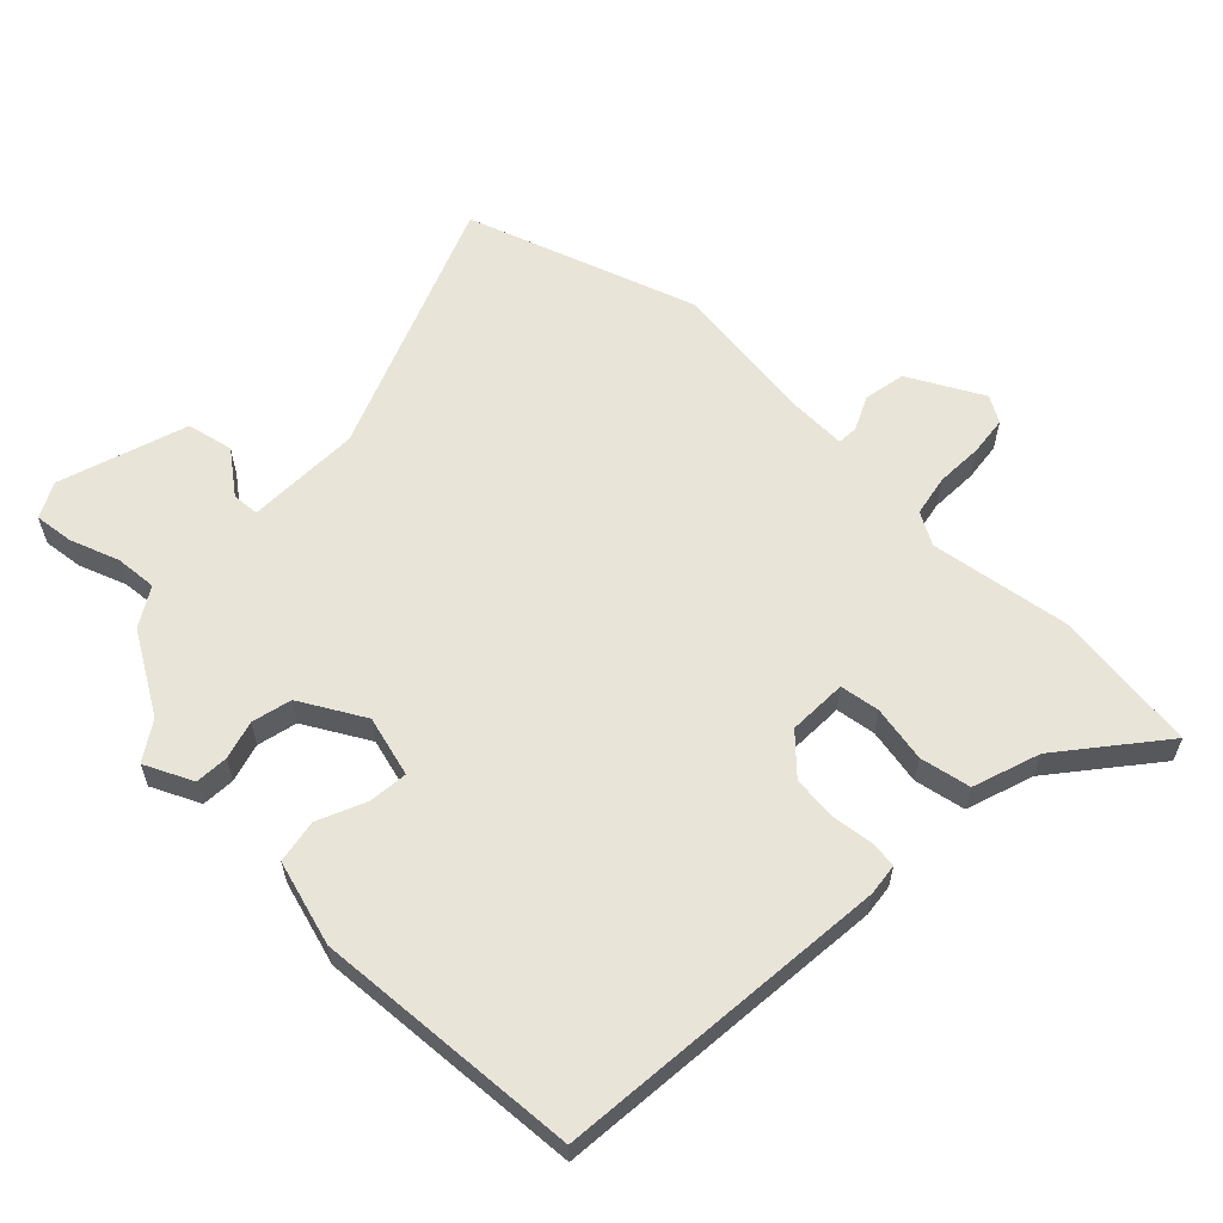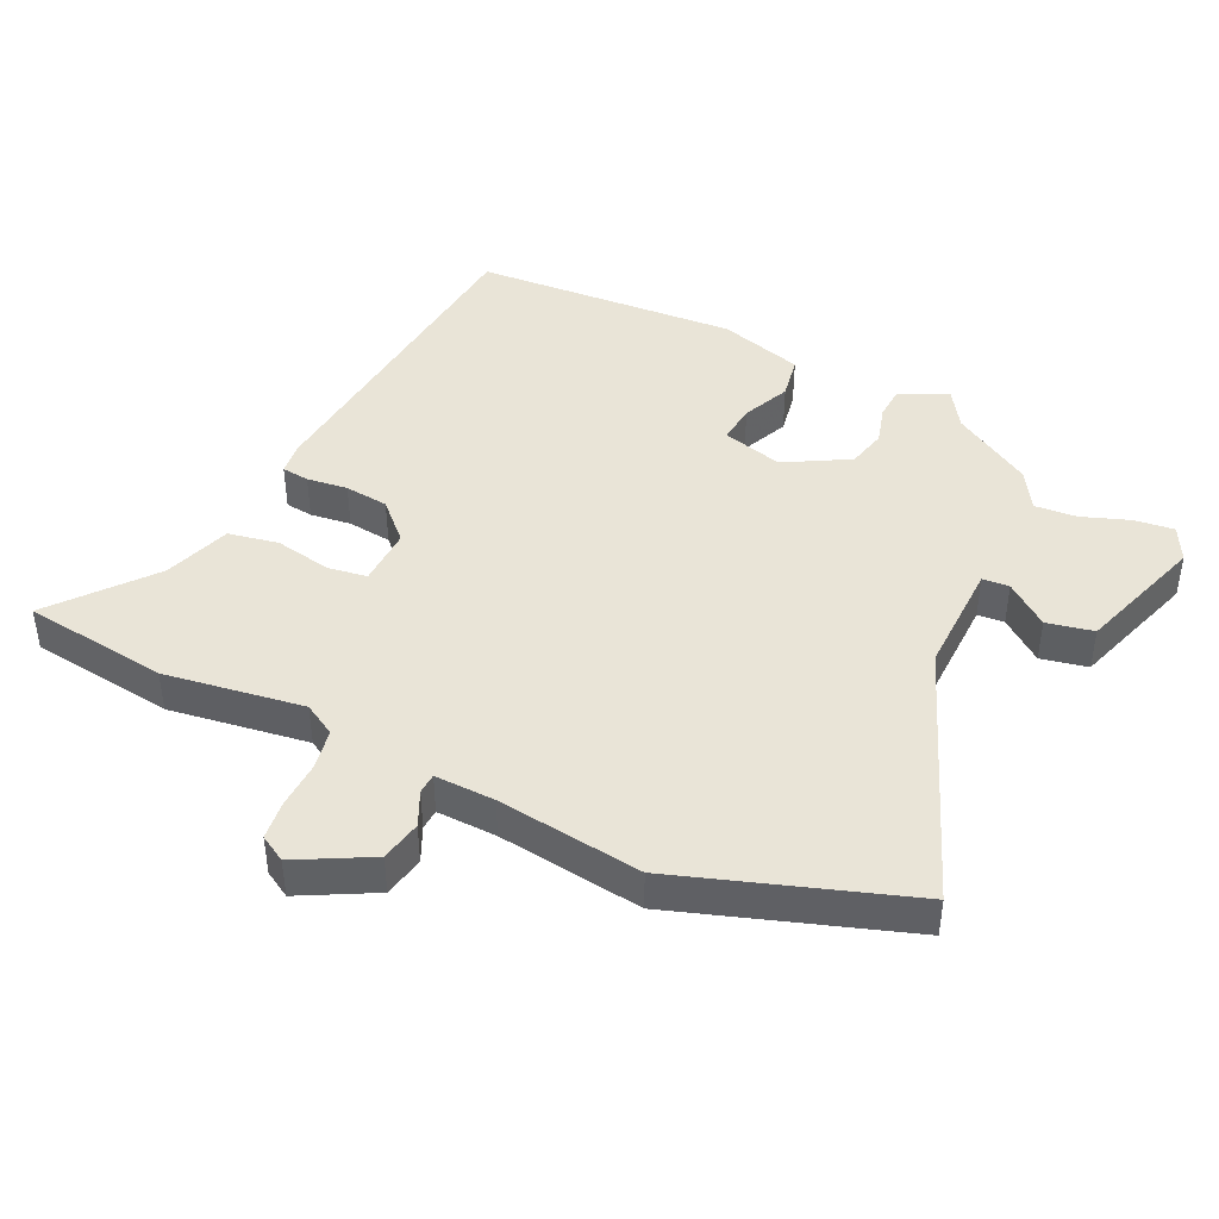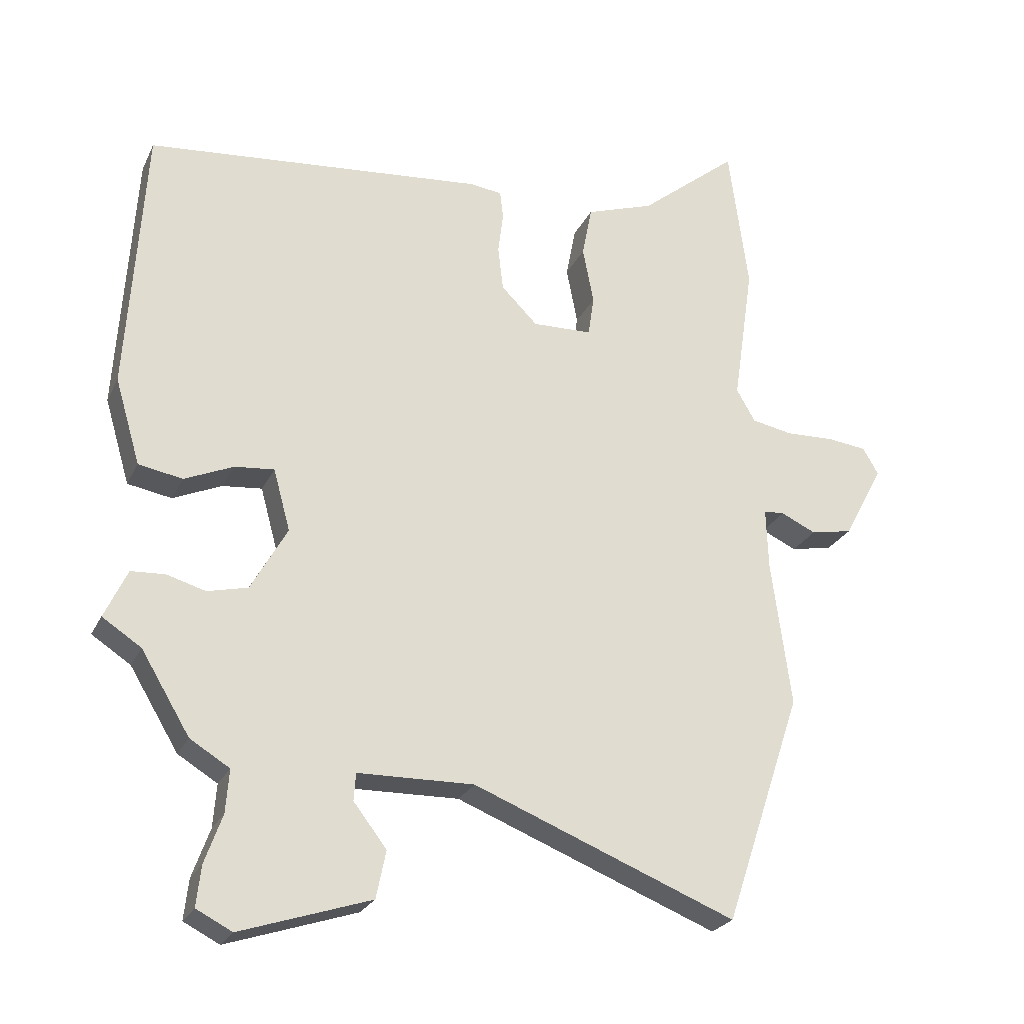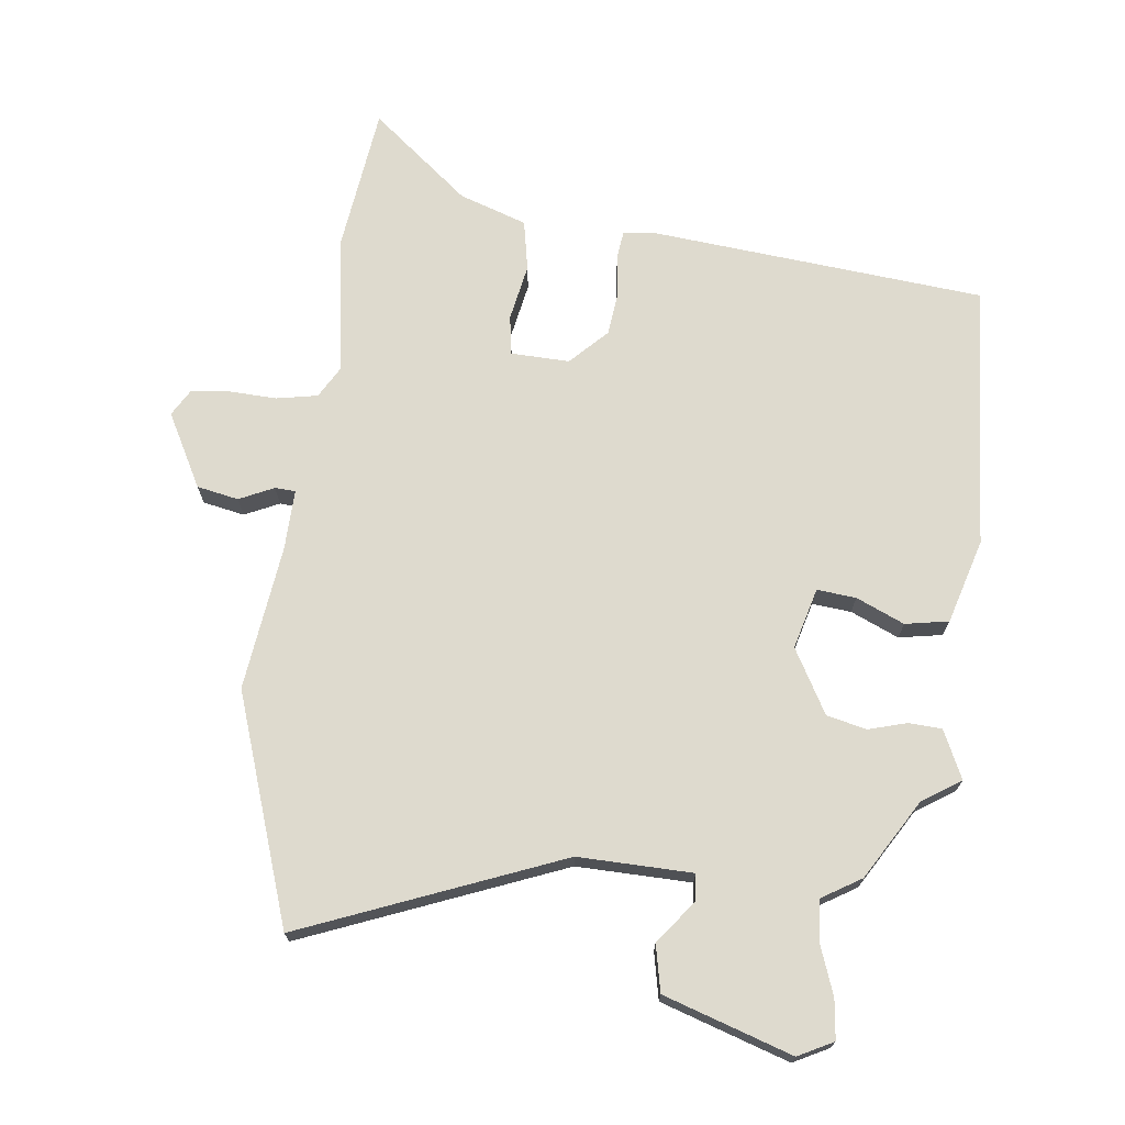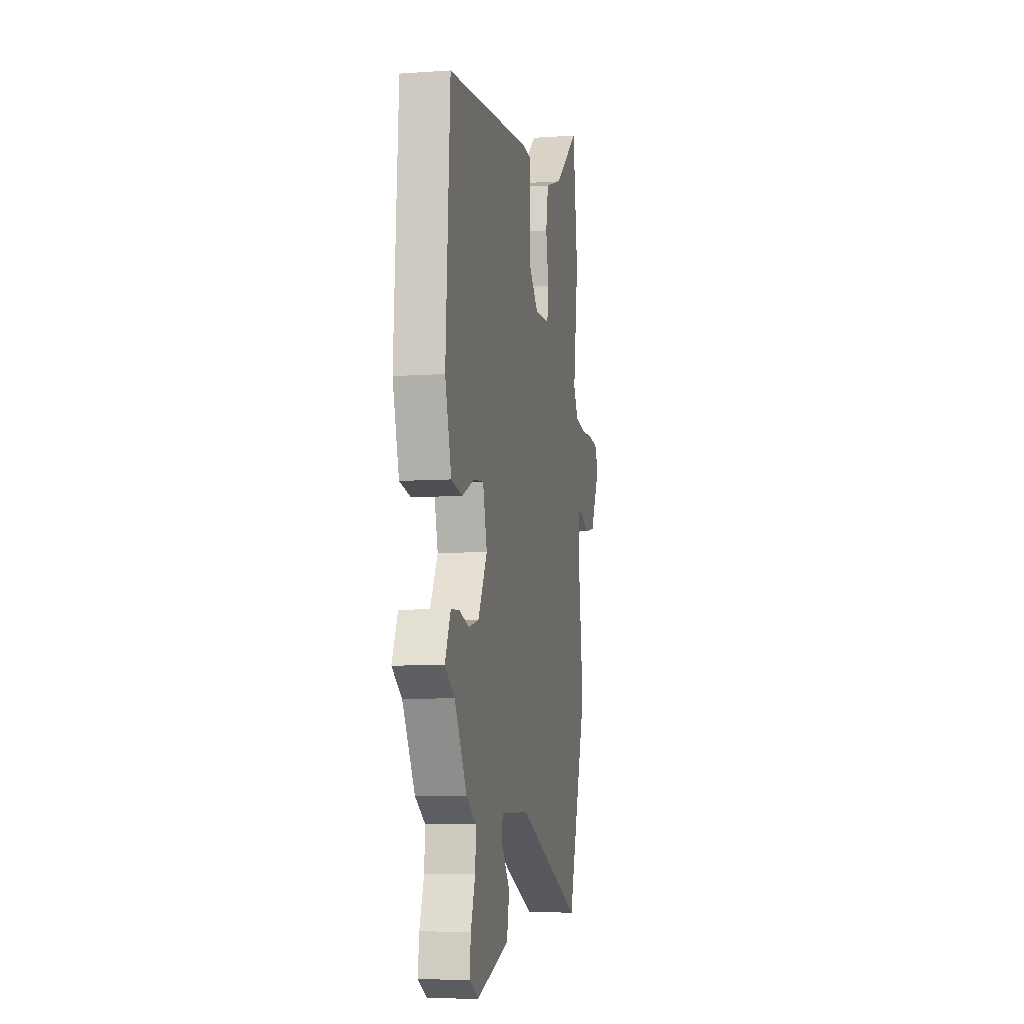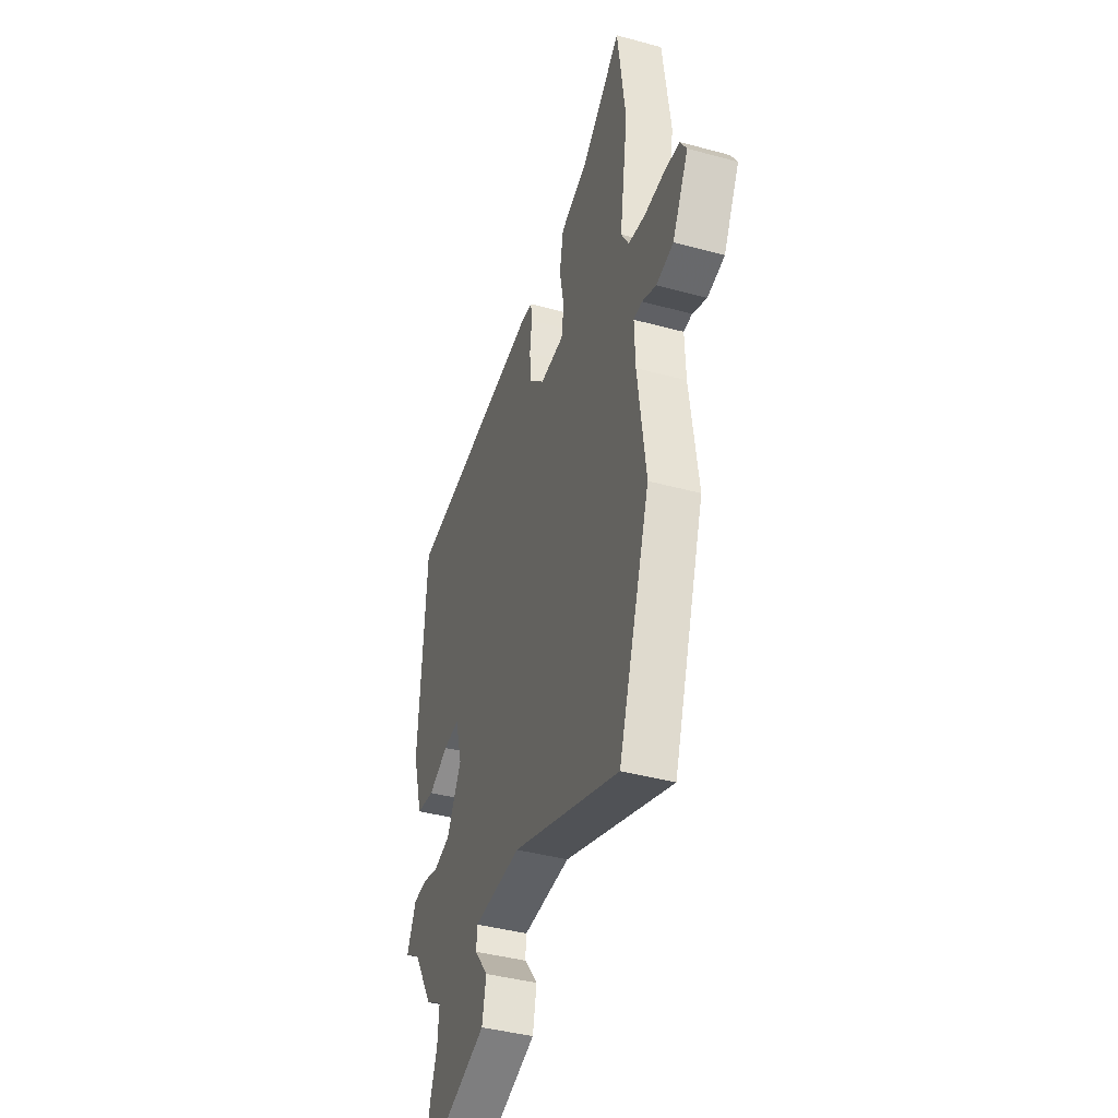
<metadata>
{"format":"obj","ext":"obj","renderer":"f3d","projection":"perspective","resolution":1024,"background":"white","views":[{"elev":60.4,"azim":-46.1,"up":"+Y"},{"elev":43.2,"azim":115.4,"up":"+Y"},{"elev":-25.1,"azim":-20.9,"up":"+Z"},{"elev":71.1,"azim":-173.4,"up":"+Y"},{"elev":-7.8,"azim":-79.0,"up":"+Z"},{"elev":-41.6,"azim":71.8,"up":"+Z"}]}
</metadata>
<code>
v 0.553 0.07 -0.342
v 0.433 0.07 -0.699
v 0.028 0.07 -0.539
v -0.151 0.07 -0.543
v -0.154 0.07 -0.585
v -0.103 0.07 -0.651
v -0.118 0.07 -0.724
v -0.318 0.07 -0.79
v -0.373 0.07 -0.762
v -0.366 0.07 -0.7
v -0.339 0.07 -0.625
v -0.334 0.07 -0.559
v -0.395 0.07 -0.522
v -0.47 0.07 -0.398
v -0.53 0.07 -0.359
v -0.495 0.07 -0.284
v -0.443 0.07 -0.281
v -0.383 0.07 -0.298
v -0.321 0.07 -0.283
v -0.265 0.07 -0.183
v -0.291 0.07 -0.088
v -0.352 0.07 -0.094
v -0.427 0.07 -0.127
v -0.495 0.07 -0.115
v -0.534 0.07 0.017
v -0.508 0.07 0.432
v 0.015 0.07 0.482
v 0.065 0.07 0.476
v 0.07 0.07 0.433
v 0.062 0.07 0.369
v 0.07 0.07 0.3
v 0.126 0.07 0.244
v 0.218 0.07 0.247
v 0.227 0.07 0.309
v 0.21 0.07 0.397
v 0.225 0.07 0.476
v 0.33 0.07 0.512
v 0.482 0.07 0.636
v 0.512 0.07 0.409
v 0.48 0.07 0.191
v 0.509 0.07 0.141
v 0.573 0.07 0.129
v 0.647 0.07 0.132
v 0.708 0.07 0.125
v 0.732 0.07 0.084
v 0.671 0.07 -0.031
v 0.606 0.07 -0.044
v 0.552 0.07 -0.019
v 0.52 0.07 -0.021
v 0.523 0.07 -0.115
v 0.553 0 -0.342
v 0.433 0 -0.699
v 0.028 0 -0.539
v -0.151 0 -0.543
v -0.154 0 -0.585
v -0.103 0 -0.651
v -0.118 0 -0.724
v -0.318 0 -0.79
v -0.373 0 -0.762
v -0.366 0 -0.7
v -0.339 0 -0.625
v -0.334 0 -0.559
v -0.395 0 -0.522
v -0.47 0 -0.398
v -0.53 0 -0.359
v -0.495 0 -0.284
v -0.443 0 -0.281
v -0.383 0 -0.298
v -0.321 0 -0.283
v -0.265 0 -0.183
v -0.291 0 -0.088
v -0.352 0 -0.094
v -0.427 0 -0.127
v -0.495 0 -0.115
v -0.534 0 0.017
v -0.508 0 0.432
v 0.015 0 0.482
v 0.065 0 0.476
v 0.07 0 0.433
v 0.062 0 0.369
v 0.07 0 0.3
v 0.126 0 0.244
v 0.218 0 0.247
v 0.227 0 0.309
v 0.21 0 0.397
v 0.225 0 0.476
v 0.33 0 0.512
v 0.482 0 0.636
v 0.512 0 0.409
v 0.48 0 0.191
v 0.509 0 0.141
v 0.573 0 0.129
v 0.647 0 0.132
v 0.708 0 0.125
v 0.732 0 0.084
v 0.671 0 -0.031
v 0.606 0 -0.044
v 0.552 0 -0.019
v 0.52 0 -0.021
v 0.523 0 -0.115
f 45 46 47 48
f 45 48 49
f 42 43 44 45
f 41 42 45 49
f 40 41 49 50
f 37 38 39 40
f 34 35 36 37
f 33 34 37 40
f 32 33 40 50
f 27 28 29 30
f 27 30 31
f 26 27 31
f 25 26 31 32
f 22 23 24 25
f 21 22 25 32
f 15 16 17 18
f 14 15 18 19
f 12 13 14 19
f 8 9 10 11
f 8 11 12
f 5 6 7 8
f 4 5 8 12
f 50 1 2 3
f 50 3 4
f 20 21 32 50
f 19 20 50
f 4 12 19 50
f 98 97 96 95
f 99 98 95
f 95 94 93 92
f 99 95 92 91
f 100 99 91 90
f 90 89 88 87
f 87 86 85 84
f 90 87 84 83
f 100 90 83 82
f 80 79 78 77
f 81 80 77
f 81 77 76
f 82 81 76 75
f 75 74 73 72
f 82 75 72 71
f 68 67 66 65
f 69 68 65 64
f 69 64 63 62
f 61 60 59 58
f 62 61 58
f 58 57 56 55
f 62 58 55 54
f 53 52 51 100
f 54 53 100
f 100 82 71 70
f 100 70 69
f 100 69 62 54
f 1 51 52 2
f 2 52 53 3
f 3 53 54 4
f 4 54 55 5
f 5 55 56 6
f 6 56 57 7
f 7 57 58 8
f 8 58 59 9
f 9 59 60 10
f 10 60 61 11
f 11 61 62 12
f 12 62 63 13
f 13 63 64 14
f 14 64 65 15
f 15 65 66 16
f 16 66 67 17
f 17 67 68 18
f 18 68 69 19
f 19 69 70 20
f 20 70 71 21
f 21 71 72 22
f 22 72 73 23
f 23 73 74 24
f 24 74 75 25
f 25 75 76 26
f 26 76 77 27
f 27 77 78 28
f 28 78 79 29
f 29 79 80 30
f 30 80 81 31
f 31 81 82 32
f 32 82 83 33
f 33 83 84 34
f 34 84 85 35
f 35 85 86 36
f 36 86 87 37
f 37 87 88 38
f 38 88 89 39
f 39 89 90 40
f 40 90 91 41
f 41 91 92 42
f 42 92 93 43
f 43 93 94 44
f 44 94 95 45
f 45 95 96 46
f 46 96 97 47
f 47 97 98 48
f 48 98 99 49
f 49 99 100 50
f 50 100 51 1

</code>
